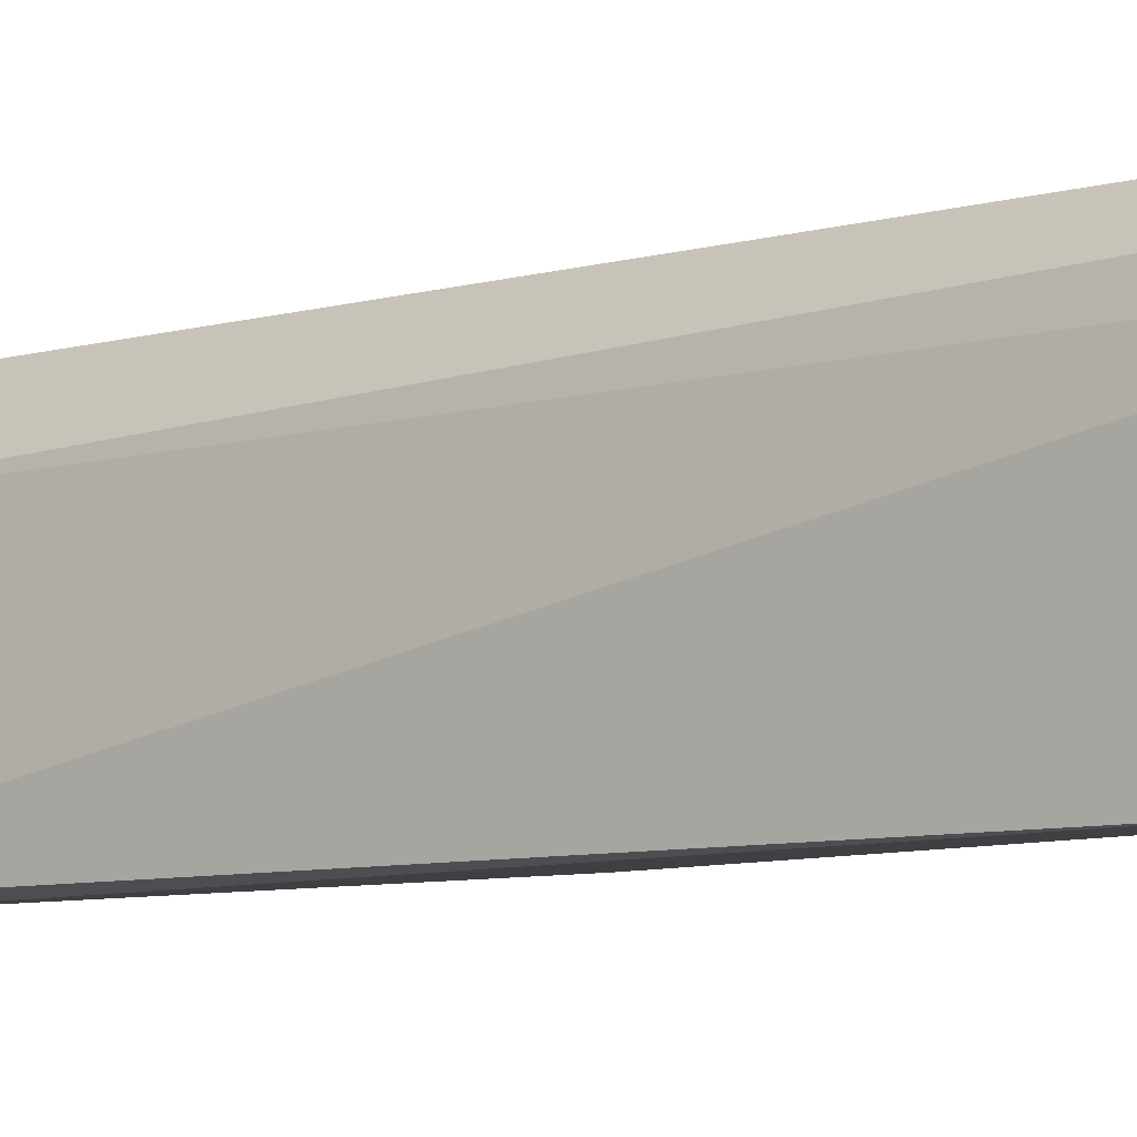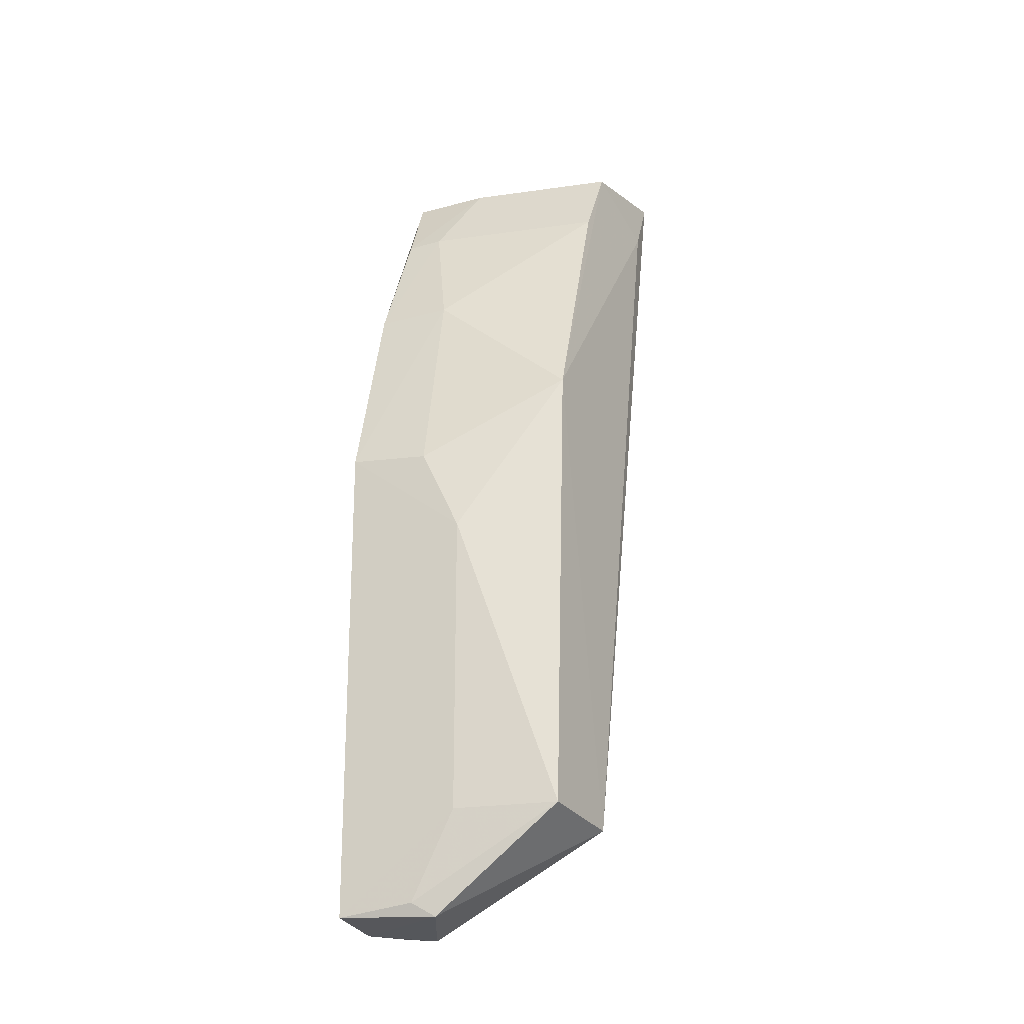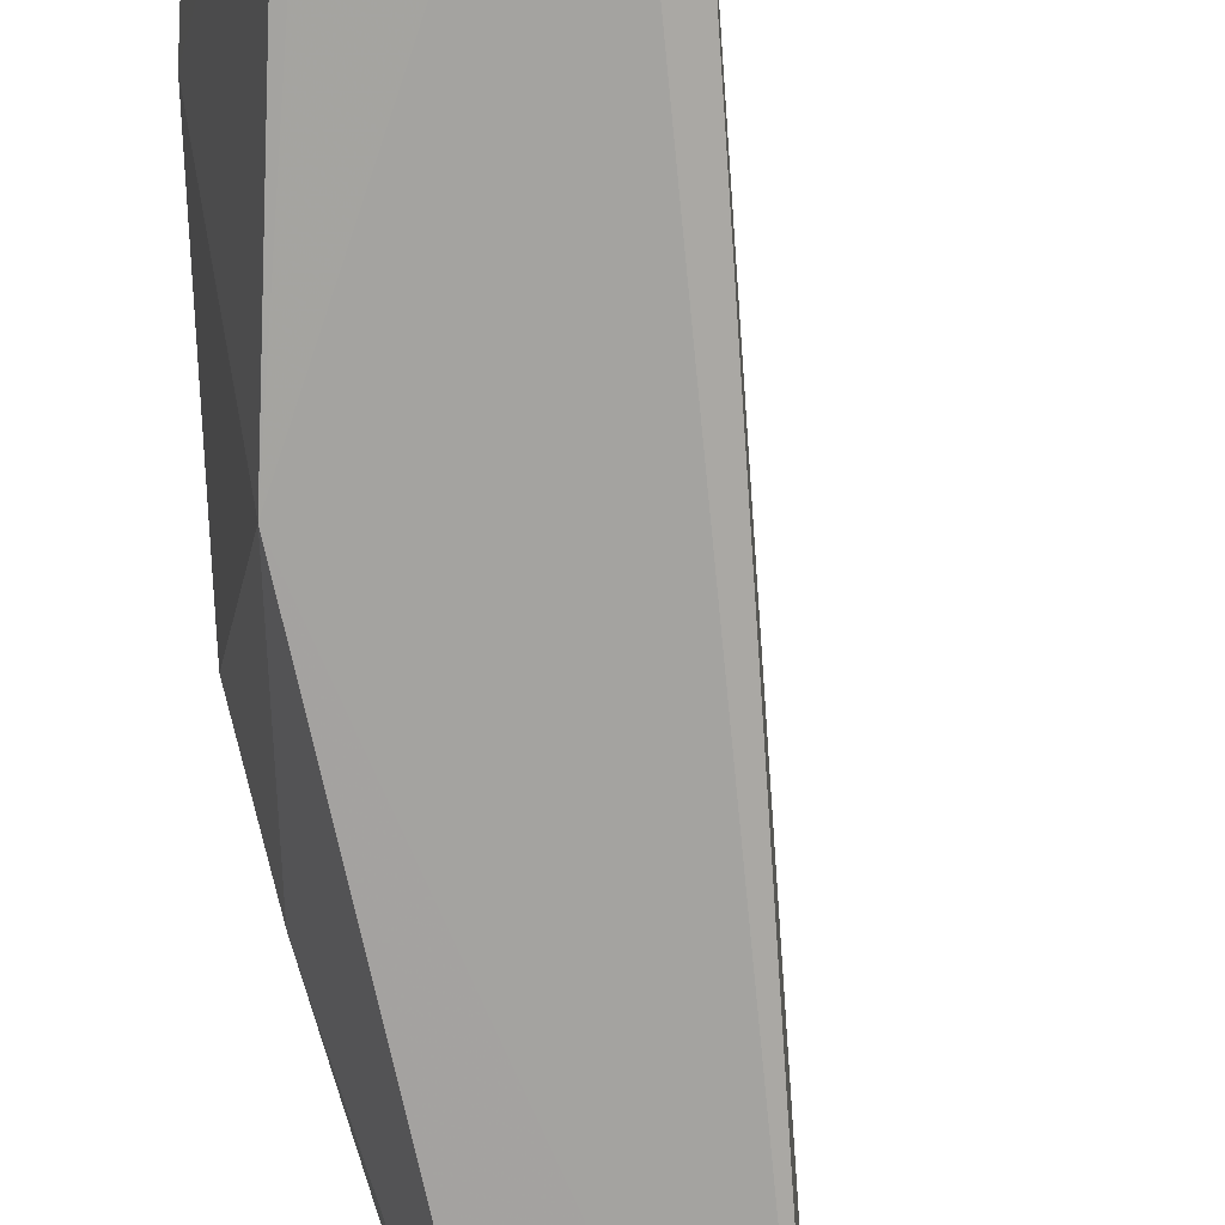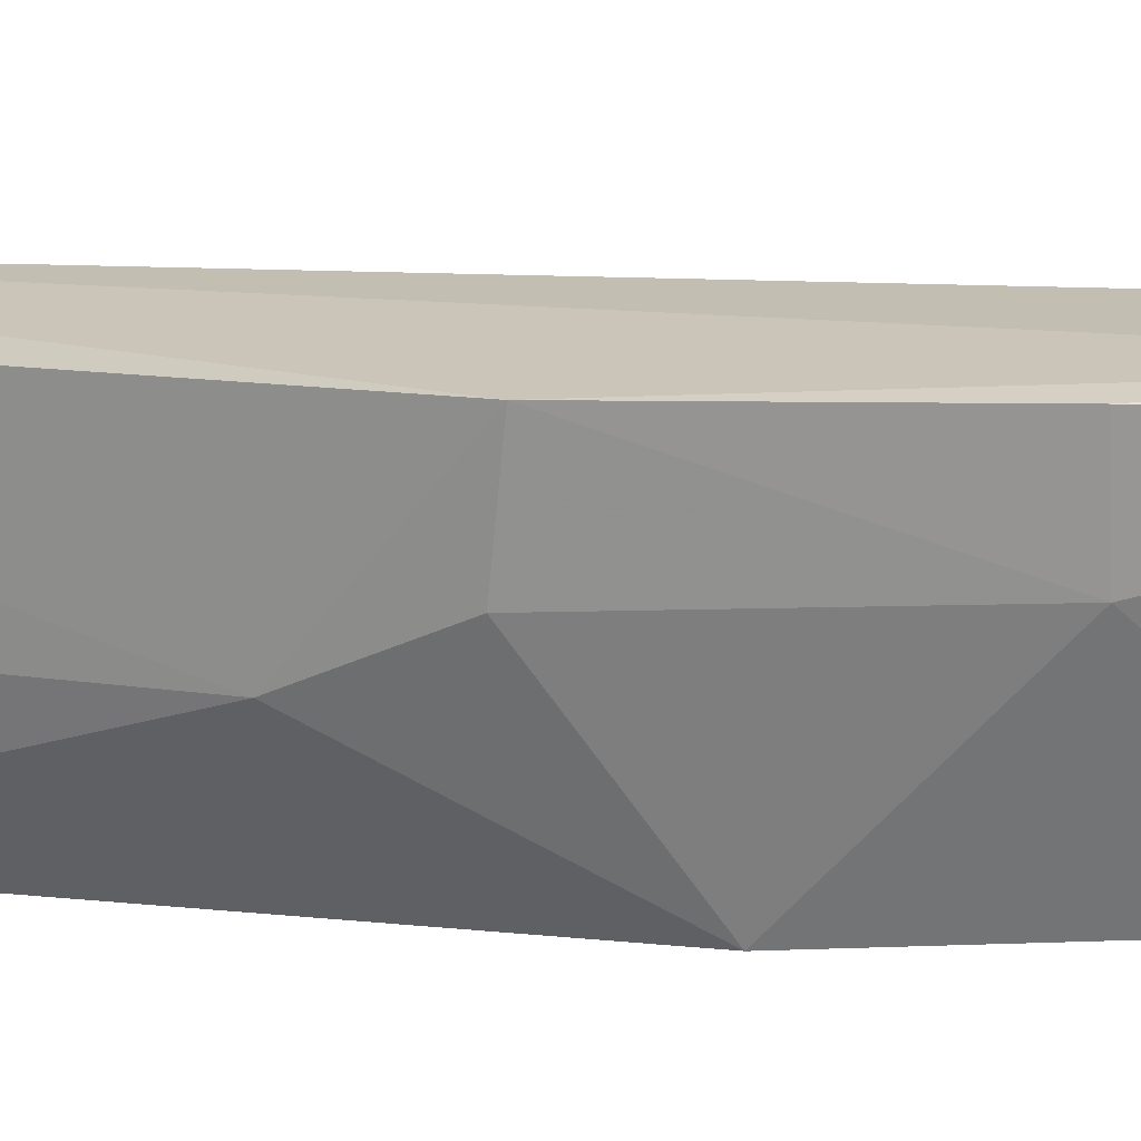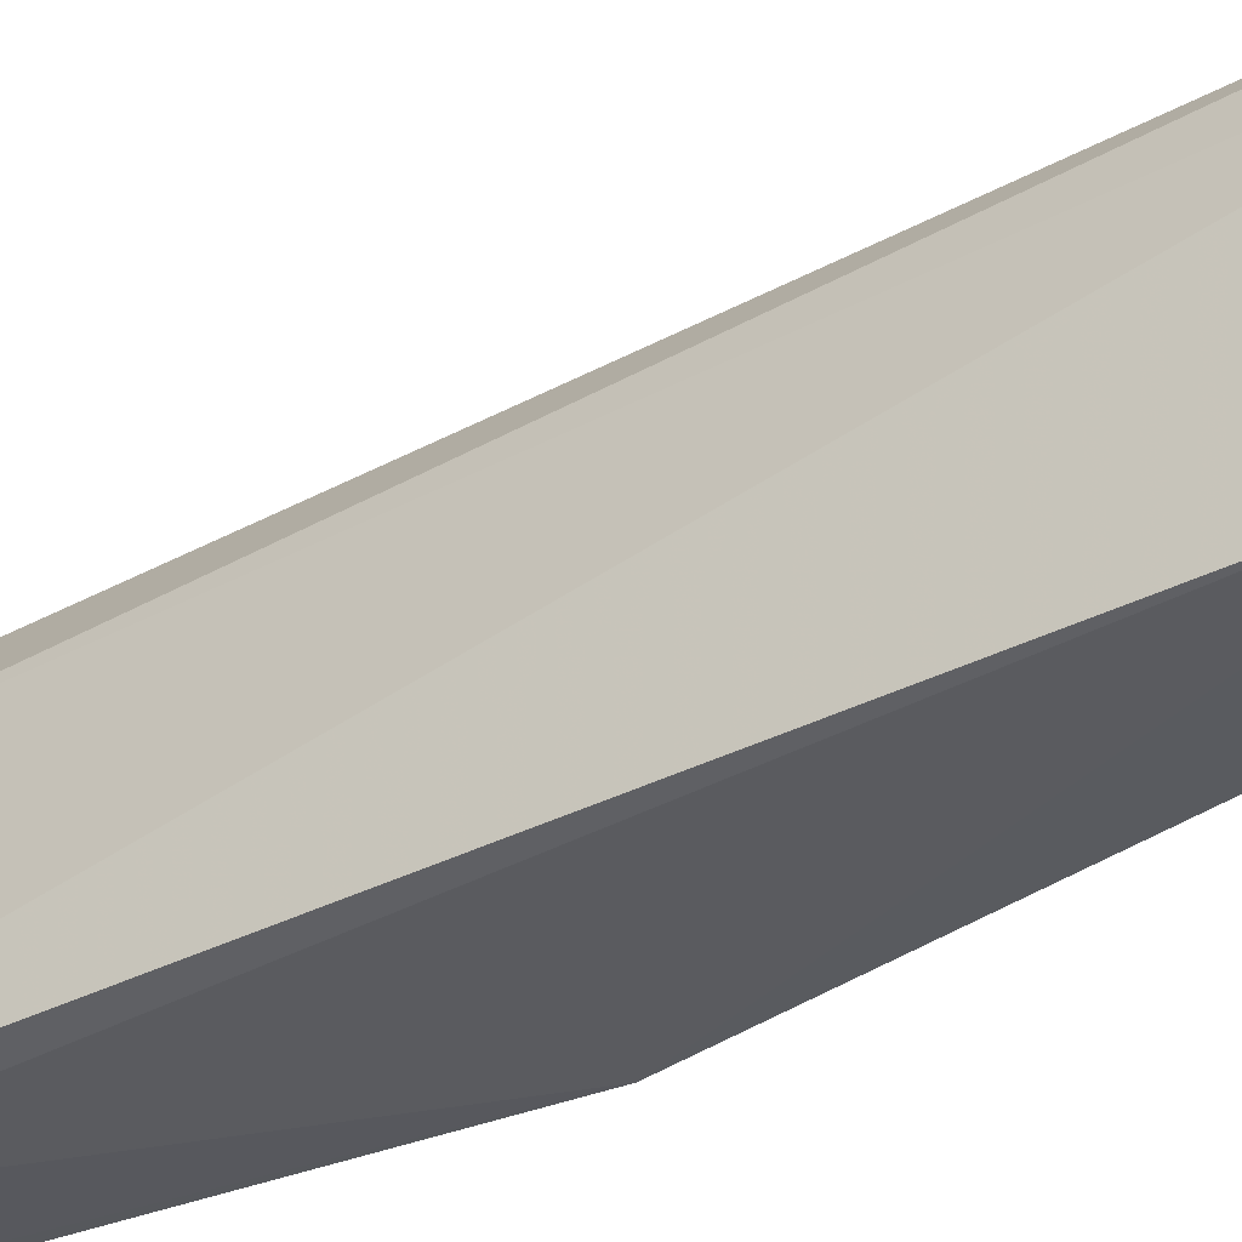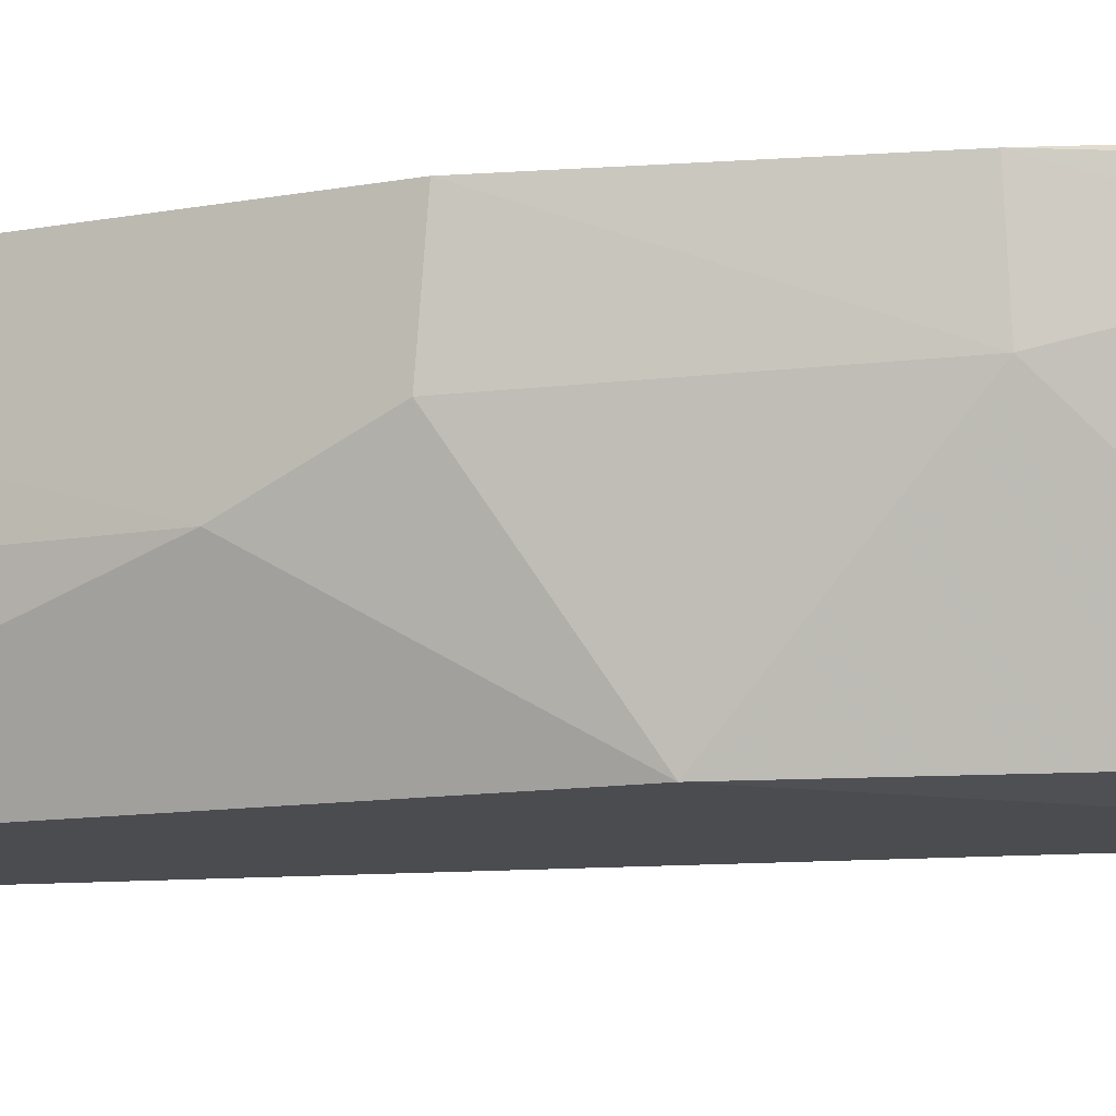
<metadata>
{"format":"obj","ext":"obj","renderer":"f3d","projection":"perspective","resolution":1024,"background":"white","views":[{"elev":-7.2,"azim":-38.8,"up":"+Z"},{"elev":-26.4,"azim":115.9,"up":"+Y"},{"elev":-74.1,"azim":-164.0,"up":"+Z"},{"elev":19.0,"azim":104.9,"up":"+Z"},{"elev":-36.0,"azim":-44.1,"up":"+Z"},{"elev":-11.1,"azim":114.5,"up":"+Z"}]}
</metadata>
<code>
v 0.492 -0.08316 0.1961
v 0.4898 -0.08044 0.171
v 0.4748 0.1525 0.1977
v 0.3984 0.241 0.1791
v 0.4571 -0.08519 0.1788
v 0.4446 0.197 0.1235
v 0.4112 0.2393 0.1984
v 0.4899 0.08064 0.1704
v 0.4869 -0.08503 0.1637
v 0.3893 0.2364 0.1206
v 0.4691 -0.08401 0.1983
v 0.4438 0.2259 0.1992
v 0.4896 0.05097 0.1566
v 0.4917 0.08376 0.1978
v 0.473 0.1531 0.1725
v 0.4305 0.2259 0.1231
v 0.4515 -0.05346 0.1203
v 0.4594 -0.0841 0.1891
v 0.4894 -0.05123 0.1566
v 0.4734 0.109 0.1228
v 0.4588 0.1969 0.1831
v 0.4433 0.2252 0.1725
v 0.4827 -0.05167 0.1224
v 0.4025 0.2127 0.119
v 0.4597 0.1965 0.1953
f 9 2 1
f 10 5 4
f 11 9 1
f 11 5 9
f 12 7 11
f 14 13 8
f 14 1 13
f 14 11 1
f 14 12 11
f 14 3 12
f 15 14 8
f 15 3 14
f 16 10 4
f 16 4 7
f 17 9 5
f 17 5 10
f 18 11 7
f 18 7 4
f 18 4 5
f 18 5 11
f 19 13 1
f 19 1 2
f 20 8 13
f 20 15 8
f 20 6 15
f 20 16 6
f 21 3 15
f 21 15 6
f 22 16 7
f 22 7 12
f 22 21 6
f 22 6 16
f 23 19 2
f 23 2 9
f 23 9 17
f 23 17 20
f 23 20 13
f 23 13 19
f 24 20 17
f 24 17 10
f 24 10 16
f 24 16 20
f 25 12 3
f 25 3 21
f 25 22 12
f 25 21 22

</code>
